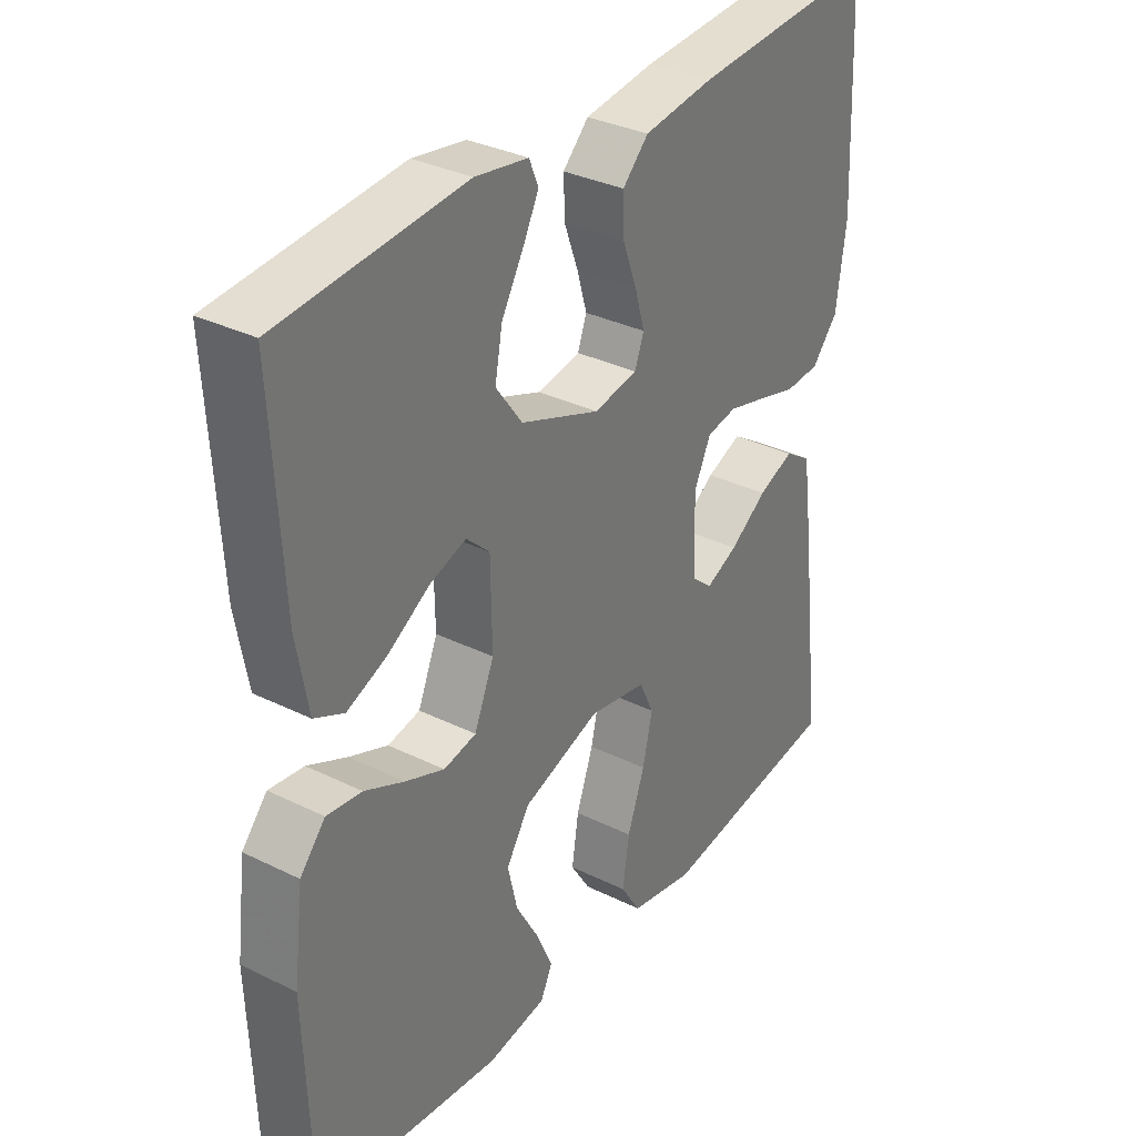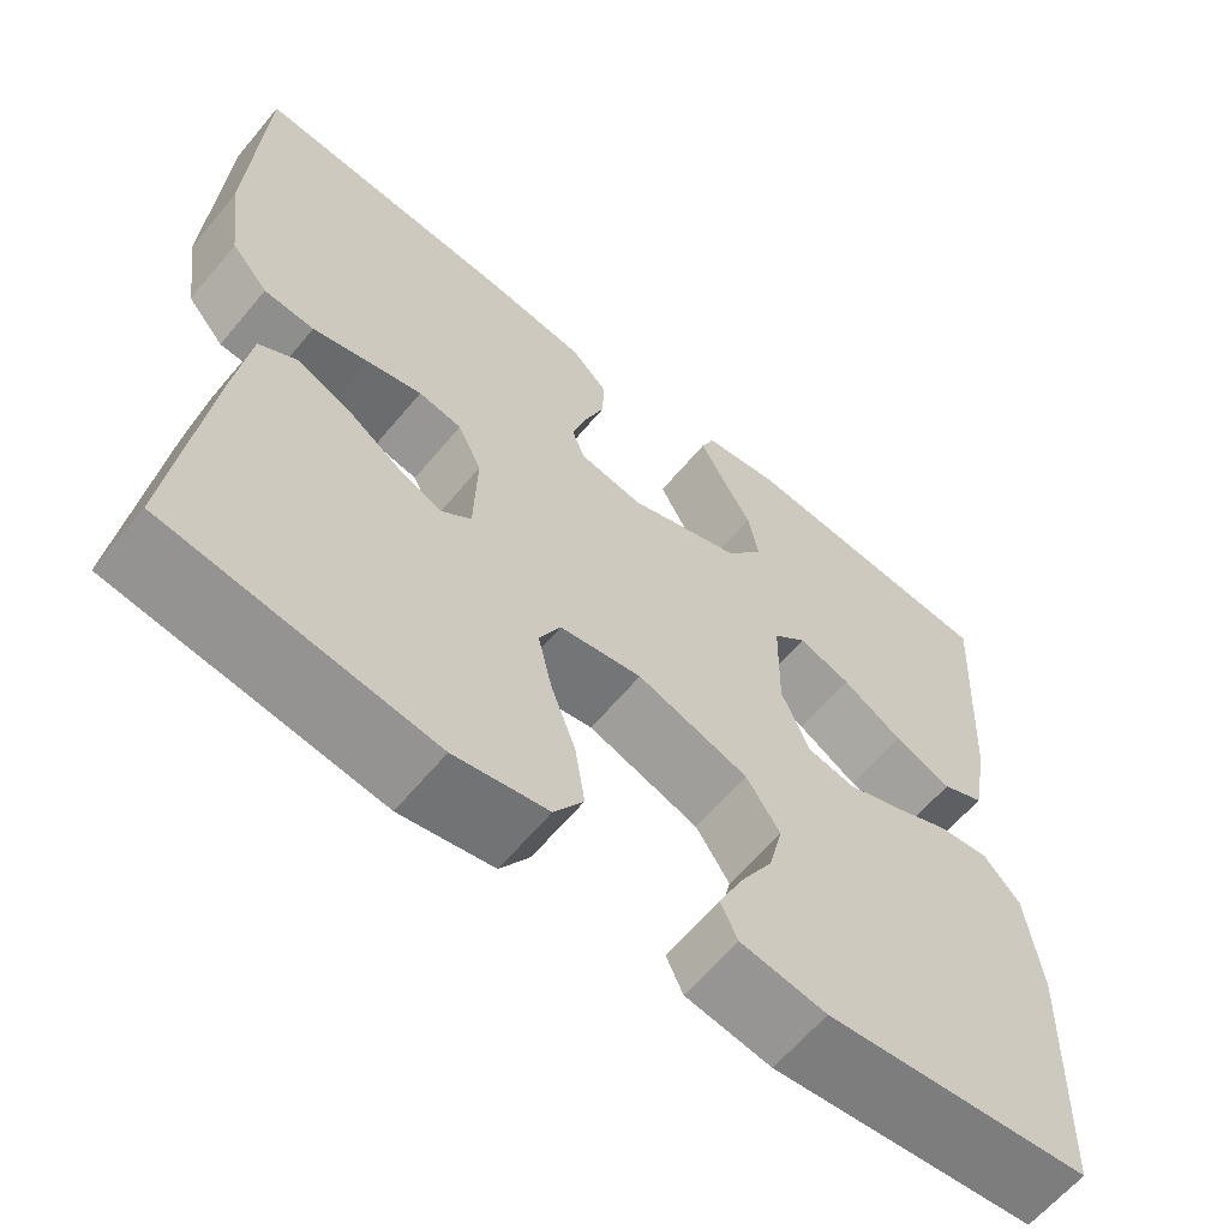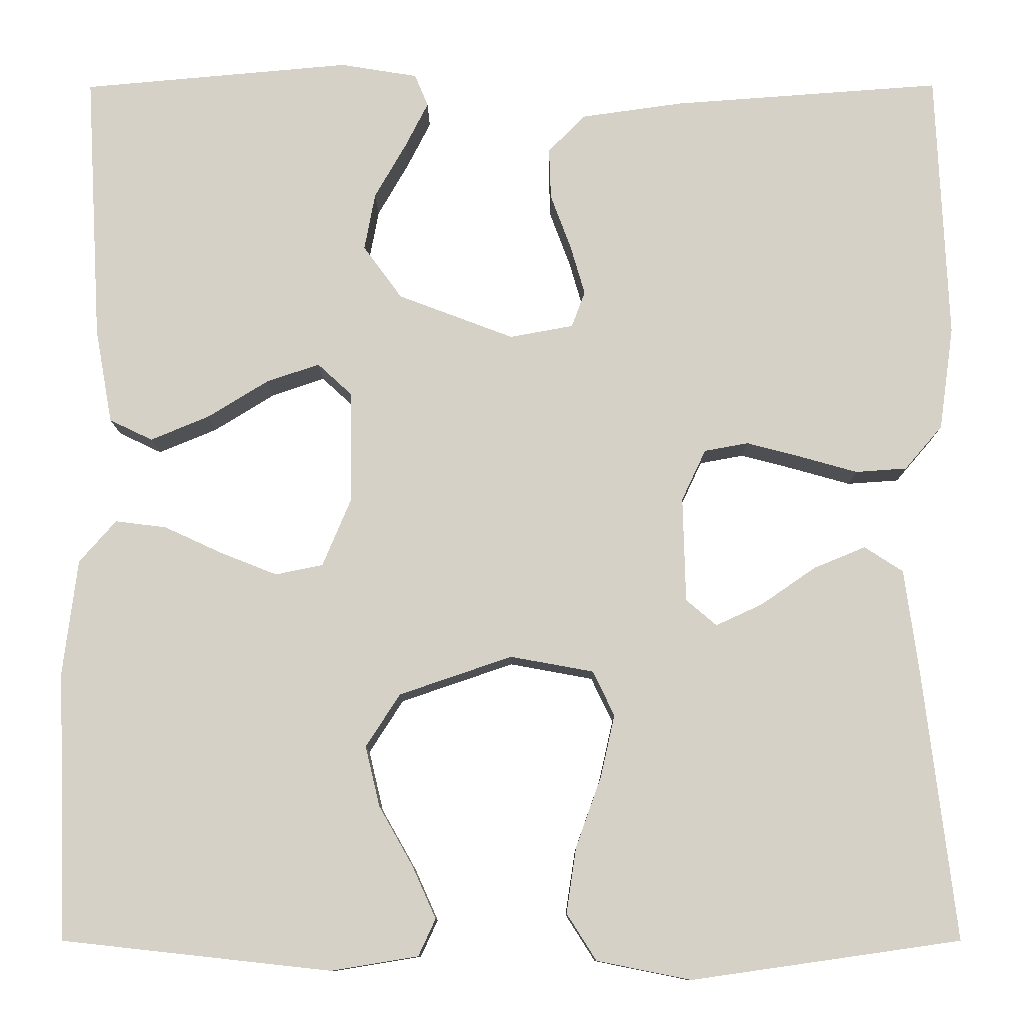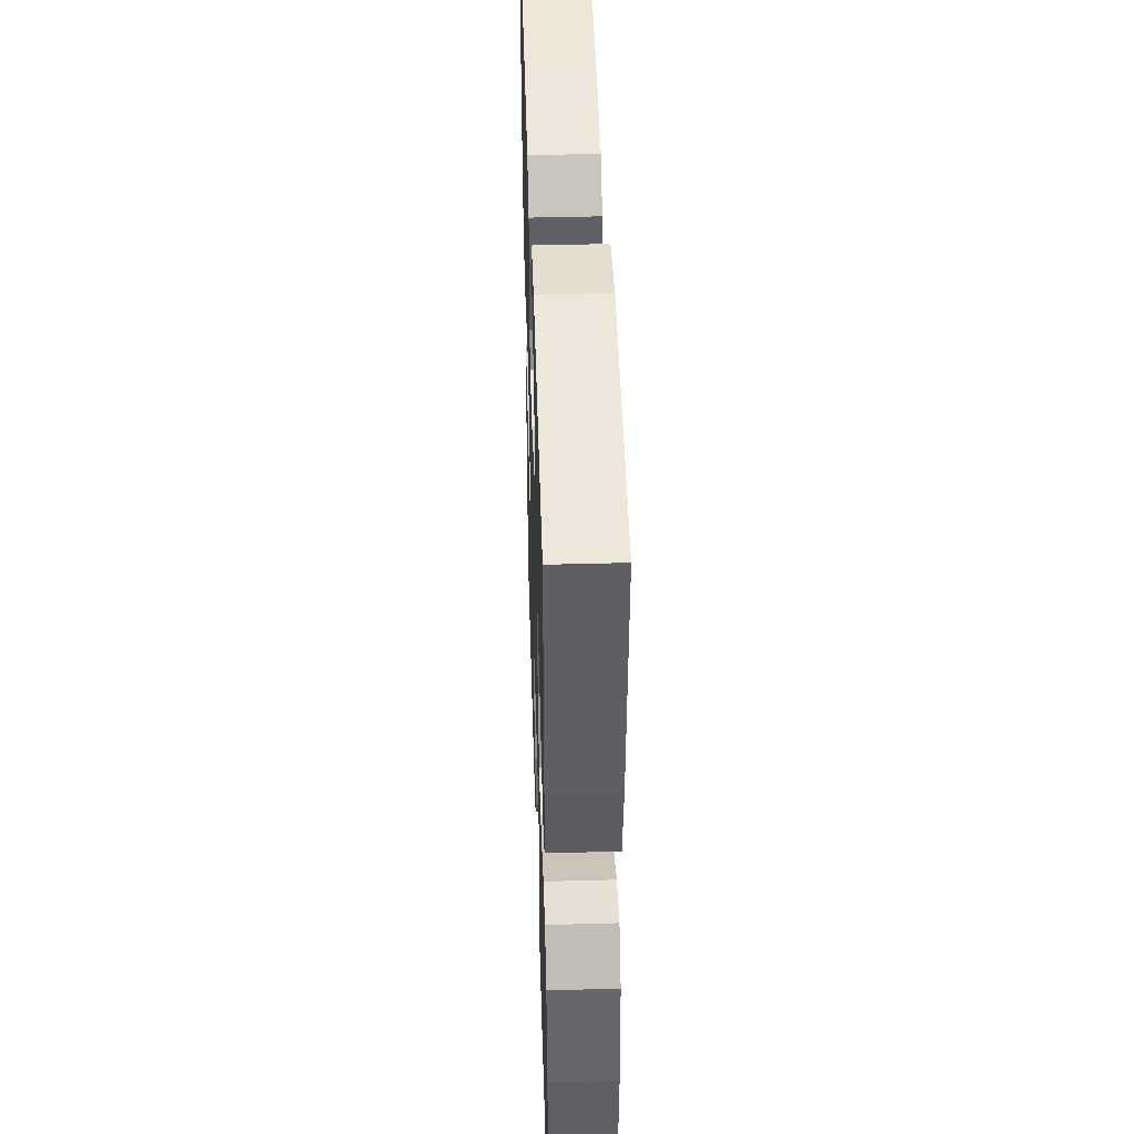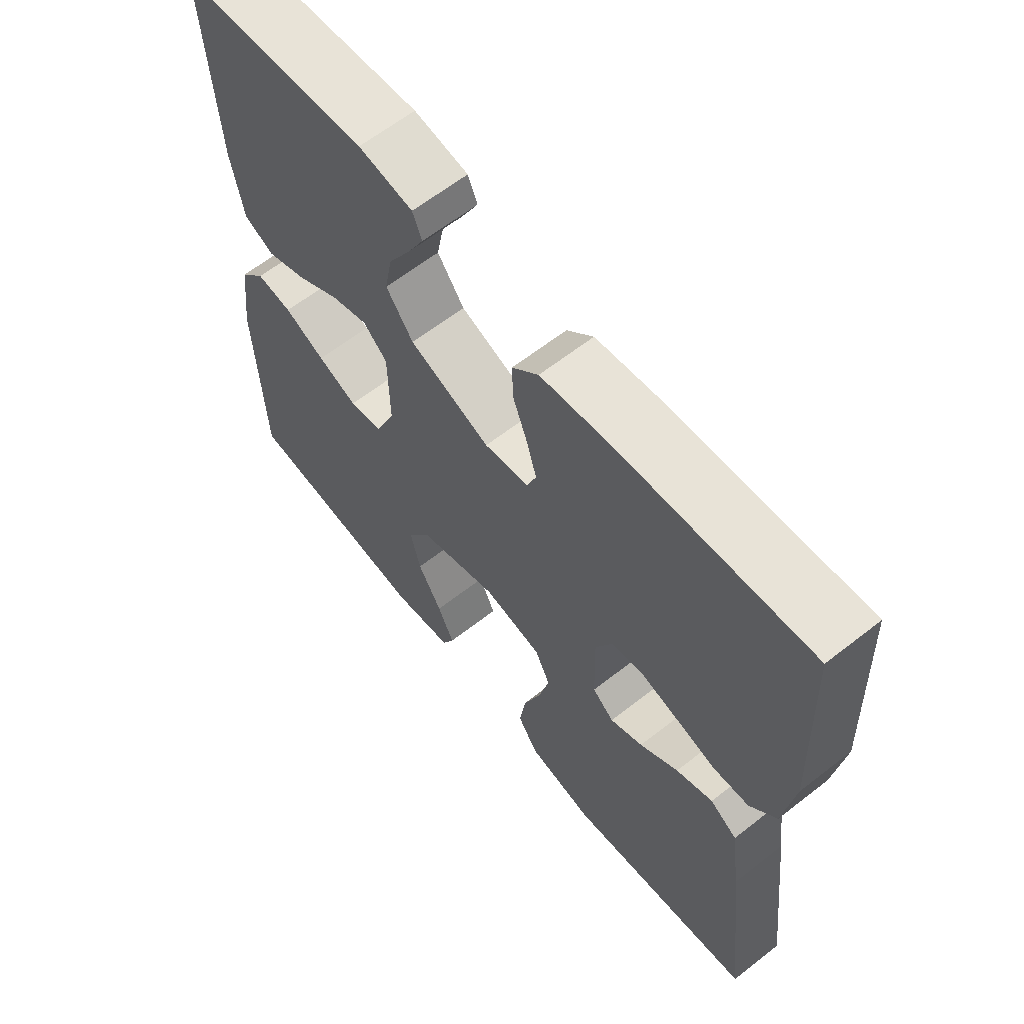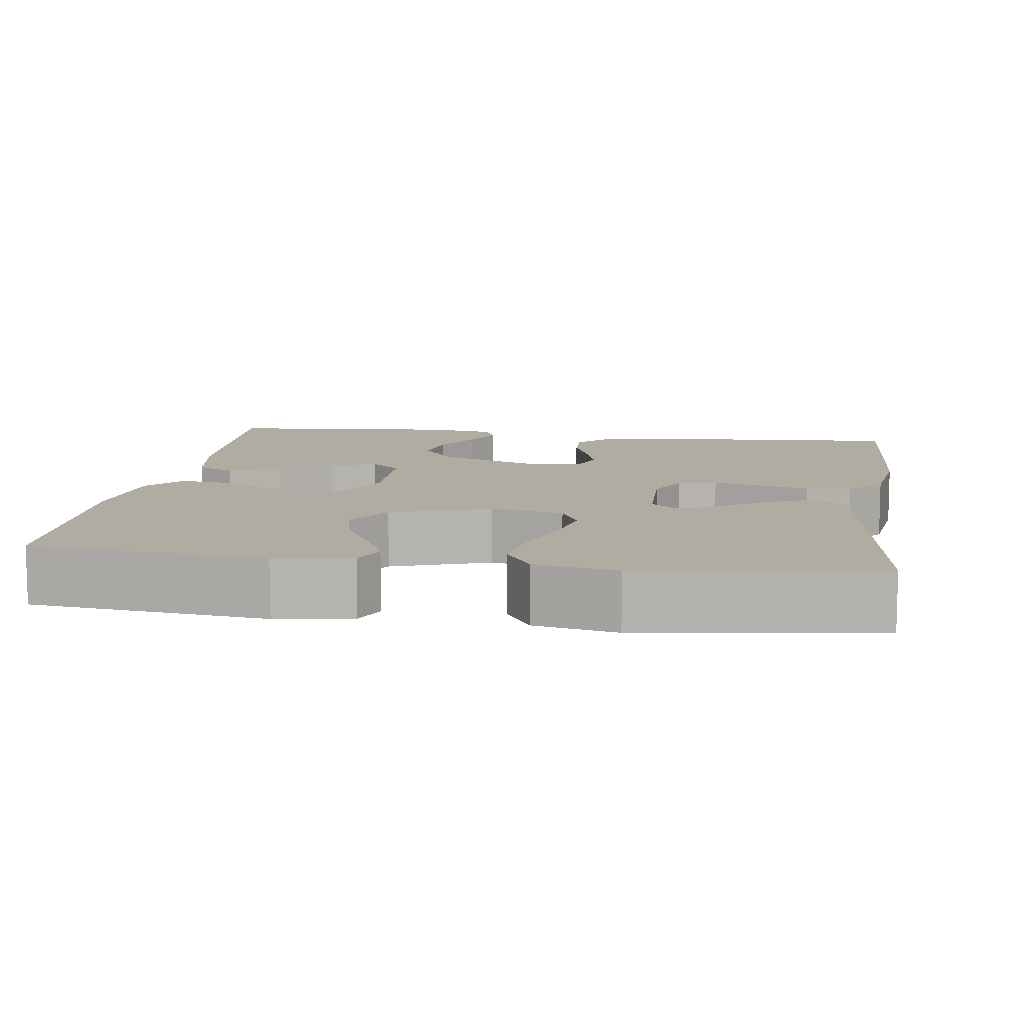
<metadata>
{"format":"obj","ext":"obj","renderer":"f3d","projection":"perspective","resolution":1024,"background":"white","views":[{"elev":33.2,"azim":124.1,"up":"+Z"},{"elev":-62.7,"azim":-39.8,"up":"+Z"},{"elev":-10.6,"azim":-179.7,"up":"+Z"},{"elev":45.2,"azim":88.2,"up":"+Z"},{"elev":63.0,"azim":-128.4,"up":"+Z"},{"elev":10.2,"azim":-171.8,"up":"+Y"}]}
</metadata>
<code>
v -0.5 0.07 -0.5
v -0.464 0.07 -0.2
v -0.448 0.07 -0.084
v -0.405 0.07 -0.056
v -0.347 0.07 -0.08
v -0.286 0.07 -0.122
v -0.234 0.07 -0.146
v -0.2 0.07 -0.117
v -0.197 0.07 0
v -0.224 0.07 0.057
v -0.273 0.07 0.066
v -0.334 0.07 0.05
v -0.398 0.07 0.032
v -0.455 0.07 0.036
v -0.497 0.07 0.085
v -0.513 0.07 0.2
v -0.5 0.07 0.5
v -0.2 0.07 0.478
v -0.087 0.07 0.462
v -0.045 0.07 0.42
v -0.047 0.07 0.363
v -0.07 0.07 0.301
v -0.086 0.07 0.246
v -0.071 0.07 0.206
v 0 0.07 0.193
v 0.129 0.07 0.242
v 0.172 0.07 0.301
v 0.16 0.07 0.365
v 0.125 0.07 0.426
v 0.099 0.07 0.477
v 0.114 0.07 0.513
v 0.2 0.07 0.527
v 0.5 0.07 0.5
v 0.483 0.07 0.2
v 0.464 0.07 0.094
v 0.416 0.07 0.071
v 0.351 0.07 0.098
v 0.283 0.07 0.14
v 0.224 0.07 0.16
v 0.186 0.07 0.125
v 0.184 0.07 0
v 0.216 0.07 -0.076
v 0.269 0.07 -0.087
v 0.332 0.07 -0.062
v 0.397 0.07 -0.032
v 0.454 0.07 -0.025
v 0.495 0.07 -0.072
v 0.511 0.07 -0.2
v 0.5 0.07 -0.5
v 0.2 0.07 -0.533
v 0.103 0.07 -0.517
v 0.084 0.07 -0.476
v 0.11 0.07 -0.418
v 0.148 0.07 -0.351
v 0.164 0.07 -0.284
v 0.126 0.07 -0.225
v 0 0.07 -0.182
v -0.093 0.07 -0.199
v -0.117 0.07 -0.249
v -0.101 0.07 -0.319
v -0.073 0.07 -0.397
v -0.062 0.07 -0.47
v -0.095 0.07 -0.522
v -0.2 0.07 -0.543
v -0.5 0 -0.5
v -0.464 0 -0.2
v -0.448 0 -0.084
v -0.405 0 -0.056
v -0.347 0 -0.08
v -0.286 0 -0.122
v -0.234 0 -0.146
v -0.2 0 -0.117
v -0.197 0 0
v -0.224 0 0.057
v -0.273 0 0.066
v -0.334 0 0.05
v -0.398 0 0.032
v -0.455 0 0.036
v -0.497 0 0.085
v -0.513 0 0.2
v -0.5 0 0.5
v -0.2 0 0.478
v -0.087 0 0.462
v -0.045 0 0.42
v -0.047 0 0.363
v -0.07 0 0.301
v -0.086 0 0.246
v -0.071 0 0.206
v 0 0 0.193
v 0.129 0 0.242
v 0.172 0 0.301
v 0.16 0 0.365
v 0.125 0 0.426
v 0.099 0 0.477
v 0.114 0 0.513
v 0.2 0 0.527
v 0.5 0 0.5
v 0.483 0 0.2
v 0.464 0 0.094
v 0.416 0 0.071
v 0.351 0 0.098
v 0.283 0 0.14
v 0.224 0 0.16
v 0.186 0 0.125
v 0.184 0 0
v 0.216 0 -0.076
v 0.269 0 -0.087
v 0.332 0 -0.062
v 0.397 0 -0.032
v 0.454 0 -0.025
v 0.495 0 -0.072
v 0.511 0 -0.2
v 0.5 0 -0.5
v 0.2 0 -0.533
v 0.103 0 -0.517
v 0.084 0 -0.476
v 0.11 0 -0.418
v 0.148 0 -0.351
v 0.164 0 -0.284
v 0.126 0 -0.225
v 0 0 -0.182
v -0.093 0 -0.199
v -0.117 0 -0.249
v -0.101 0 -0.319
v -0.073 0 -0.397
v -0.062 0 -0.47
v -0.095 0 -0.522
v -0.2 0 -0.543
f 4 5 6
f 3 4 6
f 2 3 6
f 1 2 6
f 64 1 6
f 63 64 6
f 62 63 6
f 61 62 6
f 60 61 6
f 59 60 6 7
f 58 59 7 8
f 57 58 8 9
f 56 57 9 10
f 52 53 54
f 51 52 54
f 50 51 54
f 49 50 54
f 48 49 54
f 47 48 54
f 46 47 54
f 45 46 54
f 44 45 54
f 43 44 54 55
f 42 43 55 56
f 36 37 38
f 35 36 38
f 34 35 38
f 33 34 38
f 32 33 38
f 31 32 38
f 30 31 38
f 28 29 30
f 20 21 22
f 19 20 22
f 18 19 22
f 17 18 22
f 16 17 22
f 15 16 22
f 14 15 22
f 13 14 22
f 12 13 22
f 11 12 22 23
f 10 11 23 24
f 10 24 25
f 56 10 25
f 42 56 25
f 41 42 25
f 40 41 25 26
f 39 40 26 27
f 38 39 27 28
f 28 30 38
f 70 69 68
f 70 68 67
f 70 67 66
f 70 66 65
f 70 65 128
f 70 128 127
f 70 127 126
f 70 126 125
f 70 125 124
f 71 70 124 123
f 72 71 123 122
f 73 72 122 121
f 74 73 121 120
f 118 117 116
f 118 116 115
f 118 115 114
f 118 114 113
f 118 113 112
f 118 112 111
f 118 111 110
f 118 110 109
f 118 109 108
f 119 118 108 107
f 120 119 107 106
f 102 101 100
f 102 100 99
f 102 99 98
f 102 98 97
f 102 97 96
f 102 96 95
f 102 95 94
f 94 93 92
f 86 85 84
f 86 84 83
f 86 83 82
f 86 82 81
f 86 81 80
f 86 80 79
f 86 79 78
f 86 78 77
f 86 77 76
f 87 86 76 75
f 88 87 75 74
f 89 88 74
f 89 74 120
f 89 120 106
f 89 106 105
f 90 89 105 104
f 91 90 104 103
f 92 91 103 102
f 102 94 92
f 1 65 66 2
f 2 66 67 3
f 3 67 68 4
f 4 68 69 5
f 5 69 70 6
f 6 70 71 7
f 7 71 72 8
f 8 72 73 9
f 9 73 74 10
f 10 74 75 11
f 11 75 76 12
f 12 76 77 13
f 13 77 78 14
f 14 78 79 15
f 15 79 80 16
f 16 80 81 17
f 17 81 82 18
f 18 82 83 19
f 19 83 84 20
f 20 84 85 21
f 21 85 86 22
f 22 86 87 23
f 23 87 88 24
f 24 88 89 25
f 25 89 90 26
f 26 90 91 27
f 27 91 92 28
f 28 92 93 29
f 29 93 94 30
f 30 94 95 31
f 31 95 96 32
f 32 96 97 33
f 33 97 98 34
f 34 98 99 35
f 35 99 100 36
f 36 100 101 37
f 37 101 102 38
f 38 102 103 39
f 39 103 104 40
f 40 104 105 41
f 41 105 106 42
f 42 106 107 43
f 43 107 108 44
f 44 108 109 45
f 45 109 110 46
f 46 110 111 47
f 47 111 112 48
f 48 112 113 49
f 49 113 114 50
f 50 114 115 51
f 51 115 116 52
f 52 116 117 53
f 53 117 118 54
f 54 118 119 55
f 55 119 120 56
f 56 120 121 57
f 57 121 122 58
f 58 122 123 59
f 59 123 124 60
f 60 124 125 61
f 61 125 126 62
f 62 126 127 63
f 63 127 128 64
f 64 128 65 1

</code>
